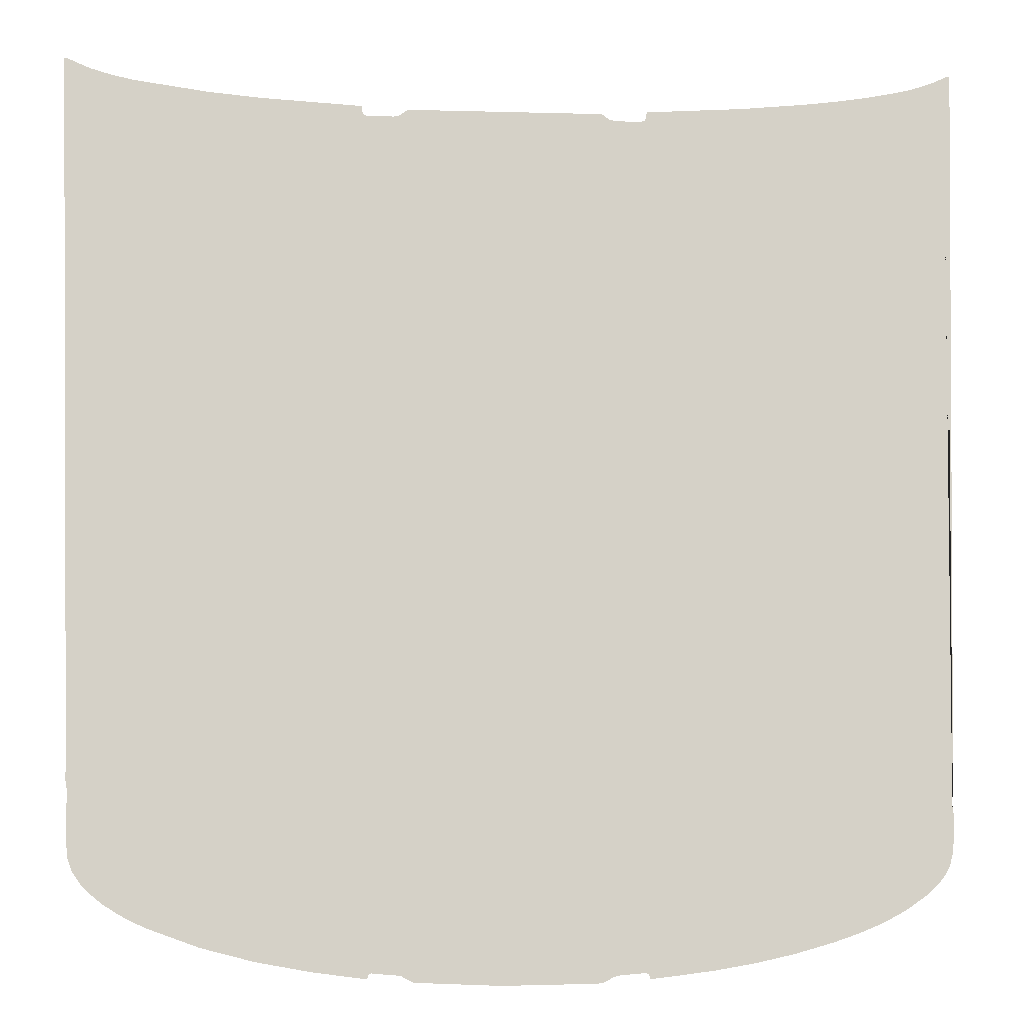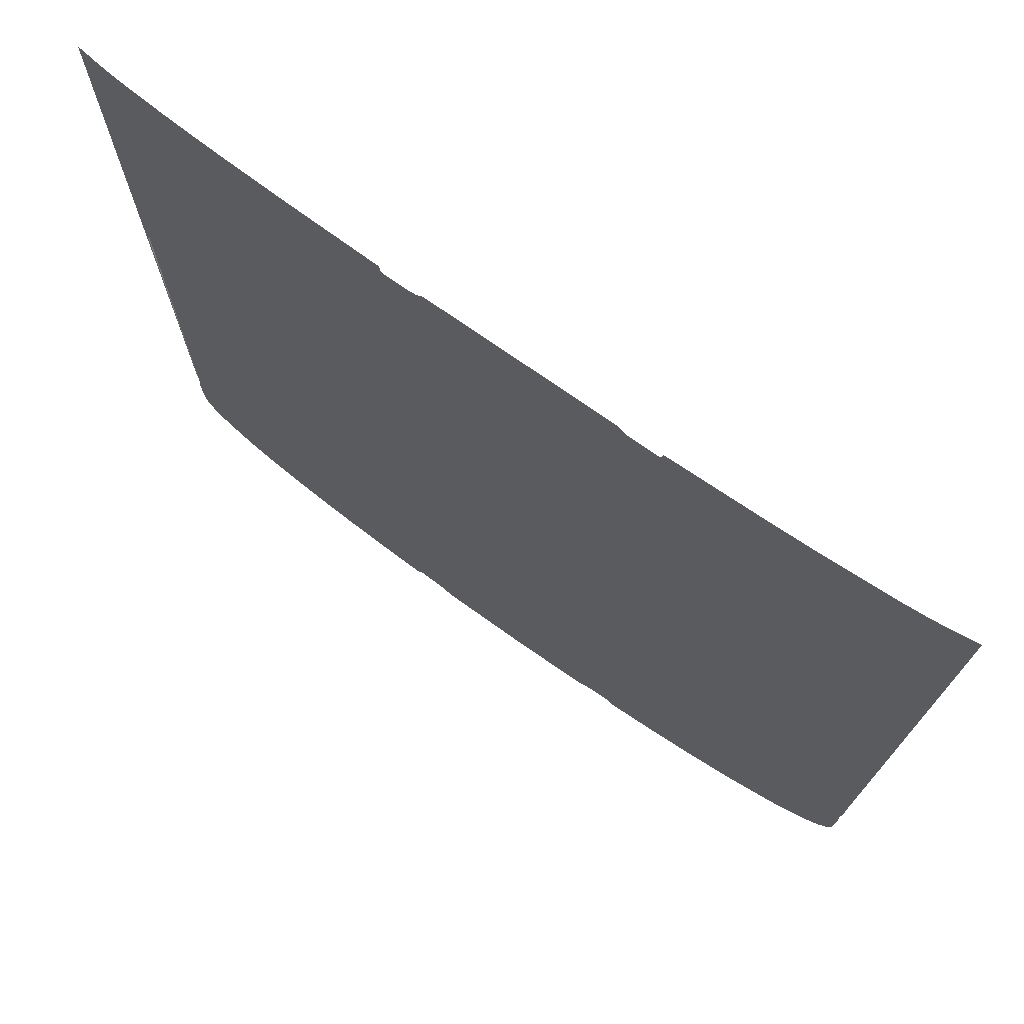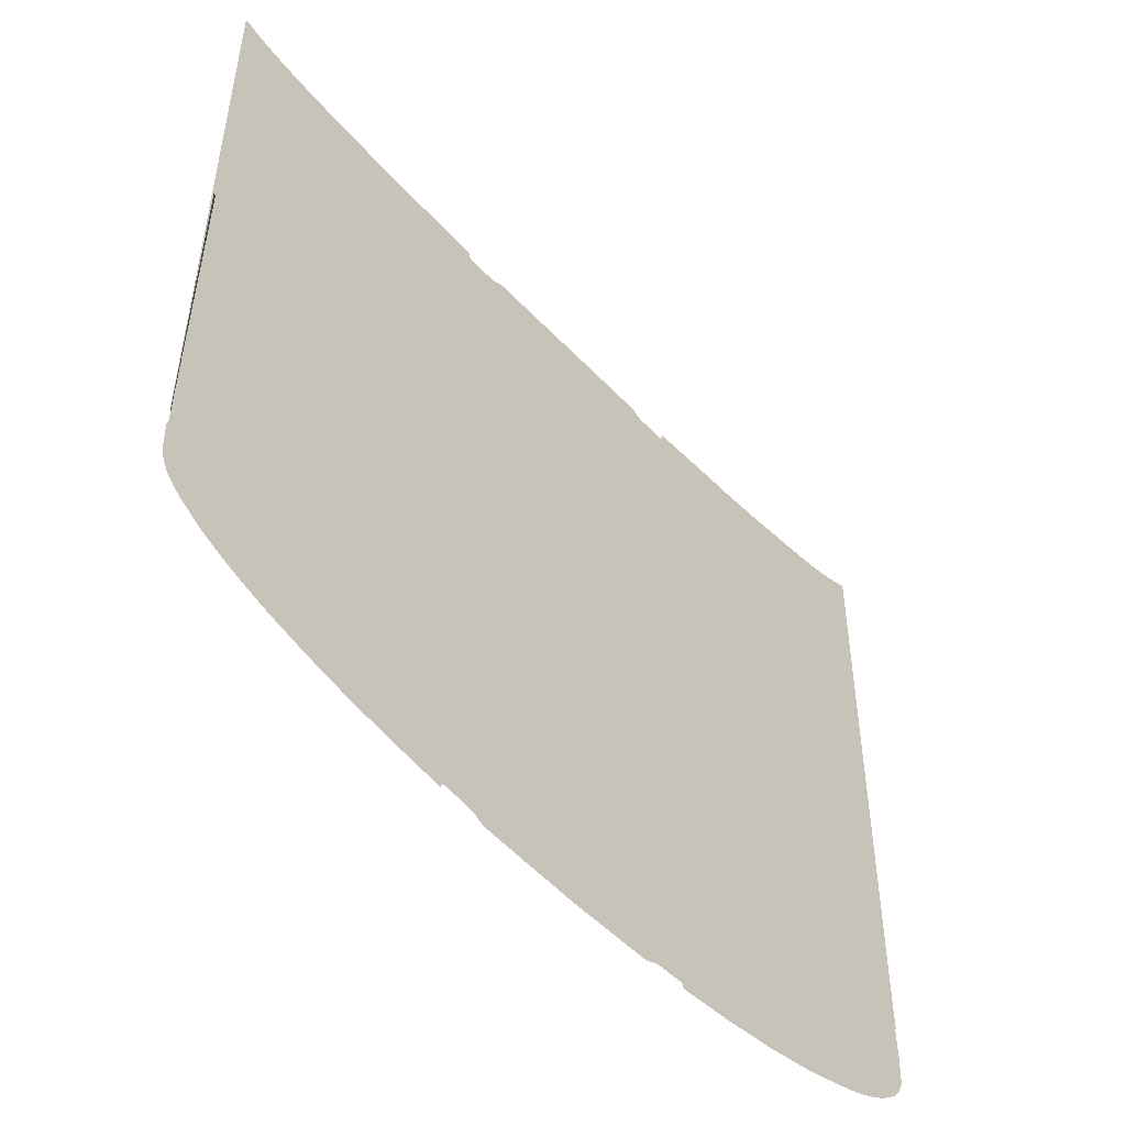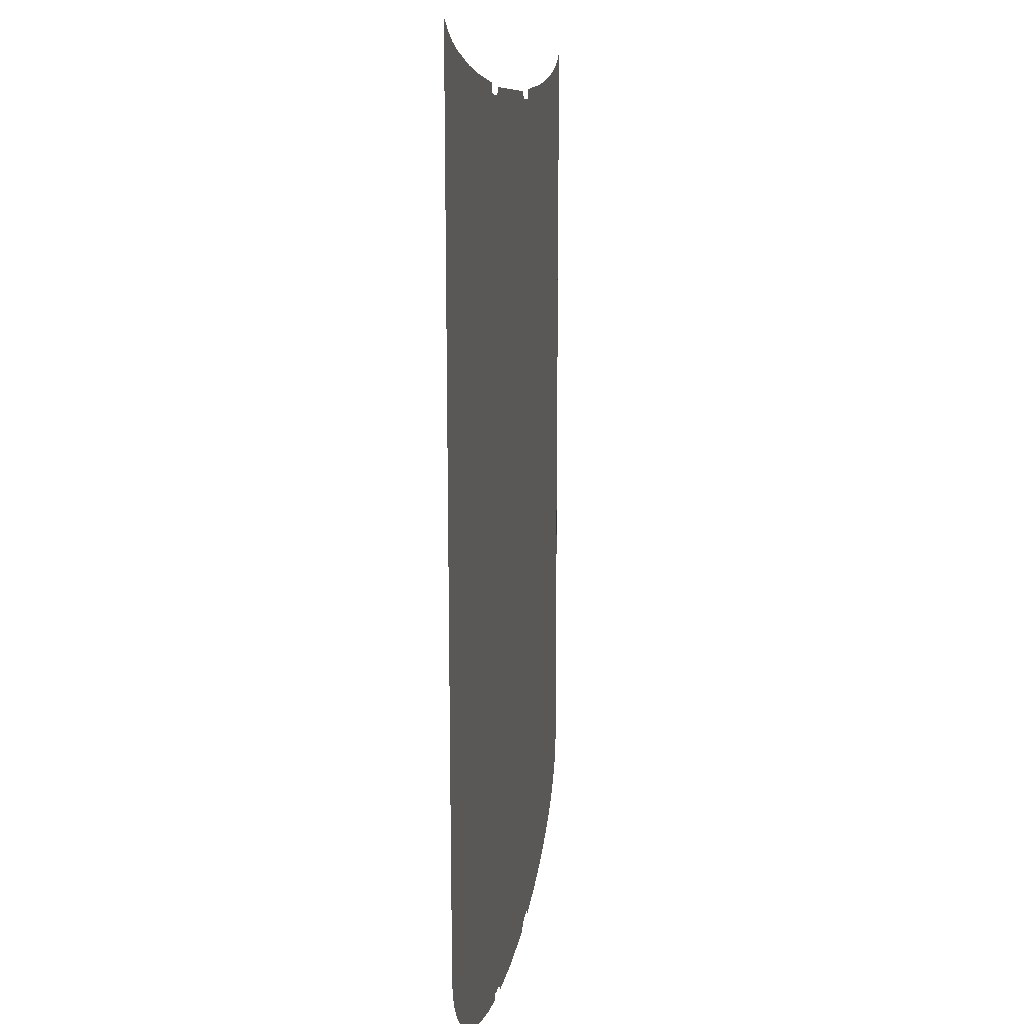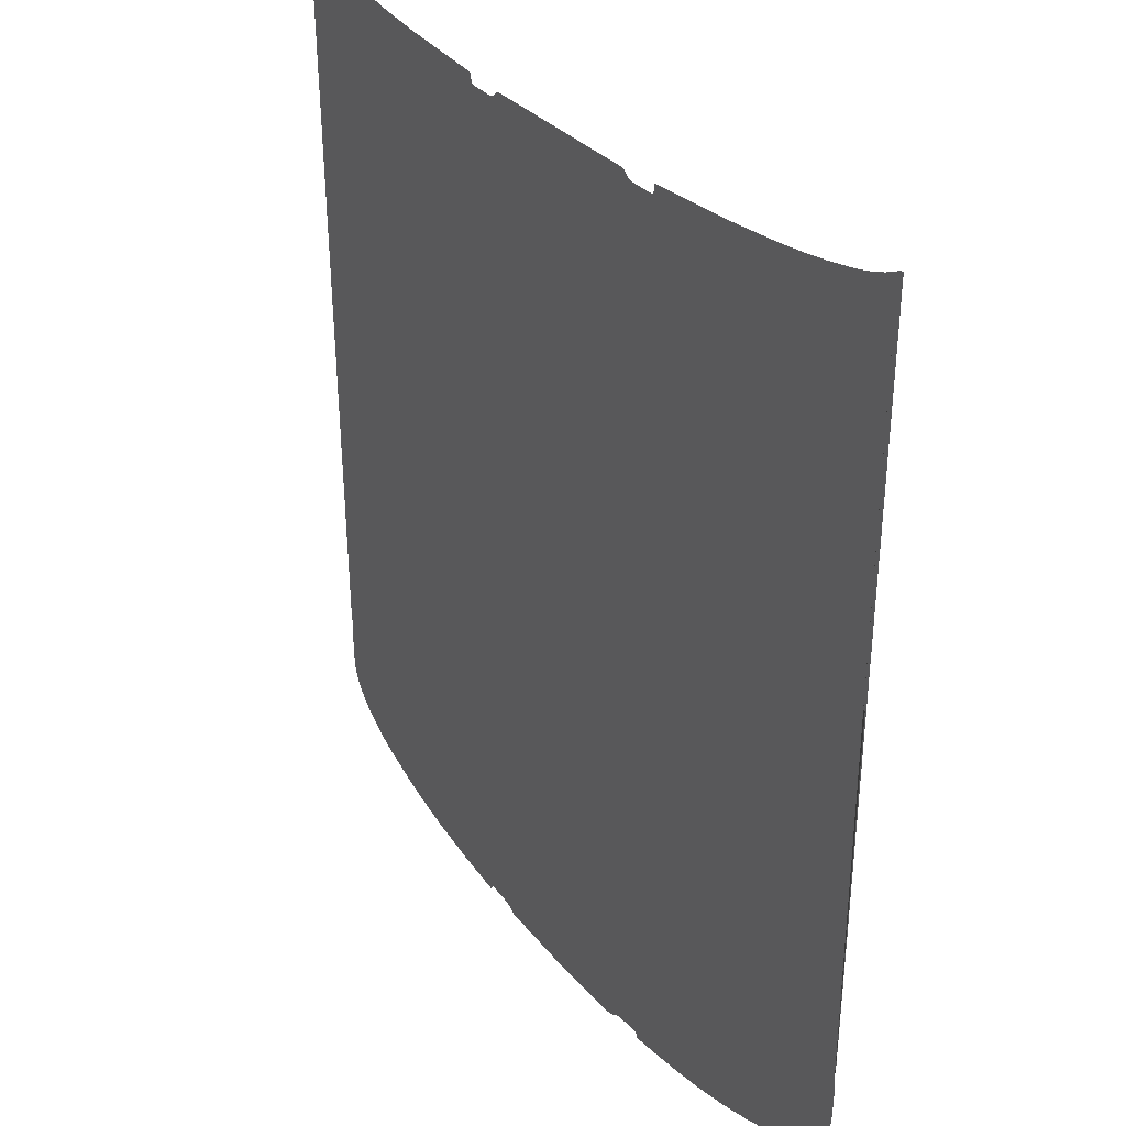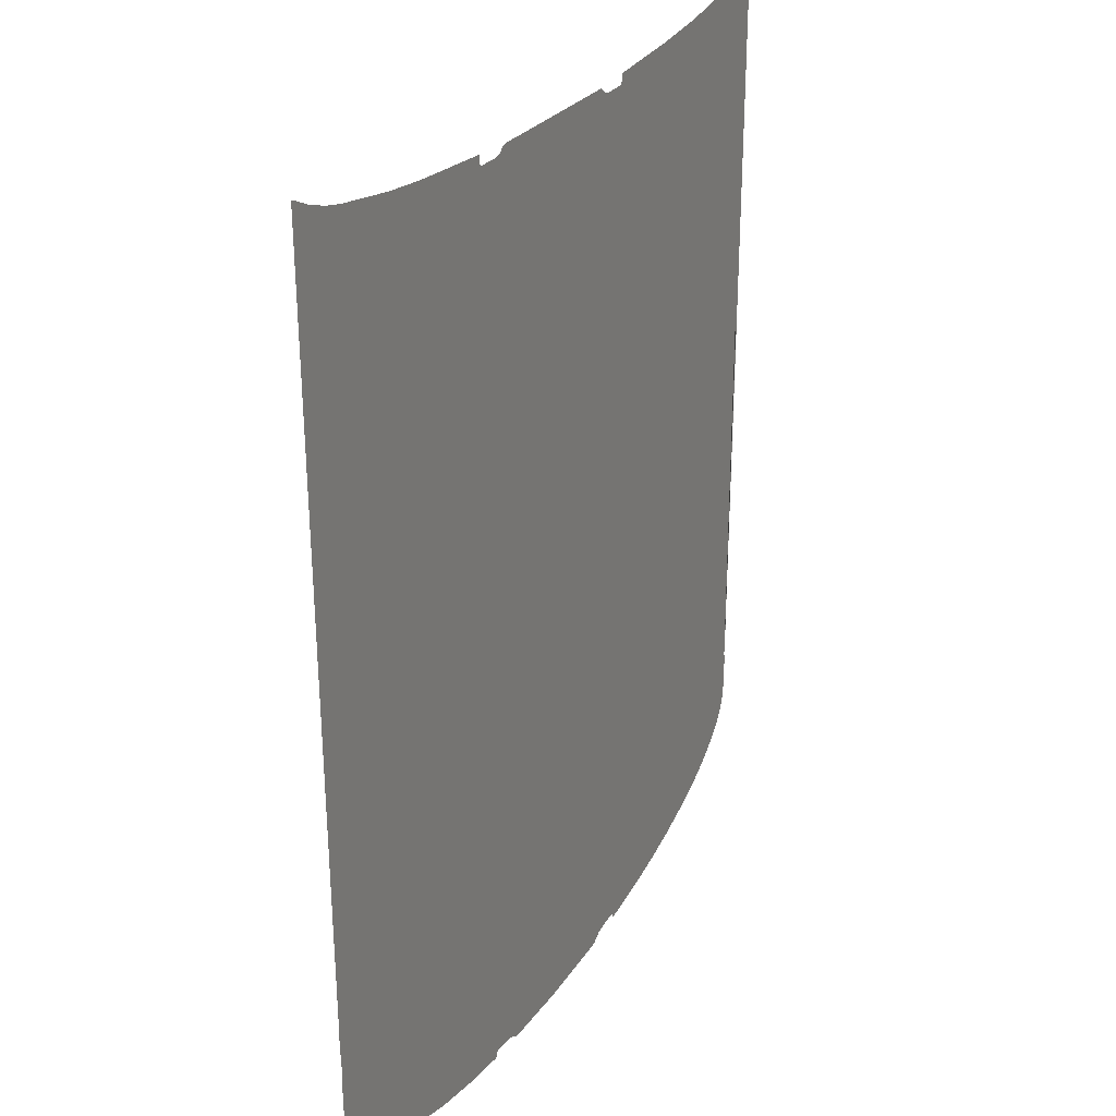
<metadata>
{"format":"obj","ext":"obj","renderer":"f3d","projection":"perspective","resolution":1024,"background":"white","views":[{"elev":-9.7,"azim":176.1,"up":"+Y"},{"elev":71.6,"azim":35.5,"up":"+Y"},{"elev":-56.9,"azim":-47.0,"up":"+Y"},{"elev":8.4,"azim":96.8,"up":"+Y"},{"elev":30.4,"azim":-121.6,"up":"+Y"},{"elev":24.1,"azim":114.5,"up":"+Y"}]}
</metadata>
<code>
g Mesh_Vfx_Incubator_02_Middle
v -0.01269 0.03787 -3.727e-09
v -0.01256 0.03759 -3.773e-09
v -0.02182 0.03896 -3.549e-09
v -0.01274 0.03842 -3.638e-09
v -0.01465 -0.04178 -1.67e-08
v -0.0122 -0.04162 -1.668e-08
v -0.01228 -0.0418 -1.671e-08
v -0.0123 -0.04205 -1.675e-08
v -0.01203 -0.04152 -1.666e-08
v -0.01174 -0.04152 -1.666e-08
v -0.01226 0.03749 -3.79e-09
v -0.01126 -0.04158 -1.667e-08
v -0.01121 0.03748 -8.559e-09
v -0.009829 0.03747 -3.792e-09
v -0.009807 -0.0417 -1.669e-08
v -0.009181 0.03763 -3.766e-09
v -0.008596 0.03808 -3.694e-09
v -0.009486 -0.04174 -1.67e-08
v -0.008502 0.03813 -3.685e-09
v -0.00918 -0.04183 -1.671e-08
v -0.008885 -0.04196 -1.673e-08
v -0.008598 -0.04214 -1.676e-08
v -0.008365 0.03815 -3.681e-09
v -0.008127 -0.04236 -1.68e-08
v -0.008211 0.03815 -3.681e-09
v -0.007618 -0.04244 -1.681e-08
v -0.008064 0.03815 -3.682e-09
v -0.0002656 -0.0426 -1.684e-08
v 0.0009306 -0.04263 -1.684e-08
v 0.009416 0.03816 -3.68e-09
v 0.008574 -0.04235 -1.68e-08
v 0.009631 0.03815 -3.682e-09
v 0.008709 -0.04234 -1.68e-08
v 0.009832 0.03811 -3.688e-09
v 0.008841 -0.04231 -1.679e-08
v 0.01001 0.03803 -3.701e-09
v 0.008965 -0.04224 -1.678e-08
v 0.01047 0.03766 -3.762e-09
v 0.009777 -0.0418 -1.671e-08
v 0.01079 0.03752 -3.784e-09
v 0.01065 -0.04165 -1.668e-08
v 0.01113 0.03747 -3.793e-09
v 0.01154 -0.04162 -1.668e-08
v 0.0115 0.03747 -3.793e-09
v 0.01243 -0.04153 -1.666e-08
v 0.012 0.03747 -8.56e-09
v 0.01317 0.03748 -8.559e-09
v 0.01264 -0.04155 -1.667e-08
v 0.01361 0.03749 -3.79e-09
v 0.01273 -0.04169 -1.669e-08
v 0.01391 0.03759 -3.773e-09
v 0.01783 -0.04141 -1.664e-08
v 0.02364 0.03901 -3.541e-09
v 0.01283 -0.04205 -1.675e-08
v 0.01276 -0.04189 -1.672e-08
v 0.01404 0.03788 -3.727e-09
v 0.0141 0.03843 -3.637e-09
v 0.02277 -0.04053 -1.65e-08
v 0.02839 0.03947 -3.466e-09
v 0.02763 -0.0393 -1.63e-08
v 0.03231 0.04004 -8.143e-09
v 0.03238 -0.03759 -1.602e-08
v 0.03525 0.04046 -3.306e-09
v 0.03369 -0.037 -1.592e-08
v 0.03734 0.04091 -3.233e-09
v 0.03496 -0.03632 -1.581e-08
v 0.0394 0.04152 -3.133e-09
v 0.03617 -0.03555 -1.569e-08
v 0.03731 -0.03465 -1.554e-08
v 0.03824 -0.03371 -1.539e-08
v 0.04139 0.04236 -2.996e-09
v 0.03958 -0.0262 -1.417e-08
v 0.0415 0.04242 -2.987e-09
v 0.04172 0.04248 -2.976e-09
v 0.03962 -0.02541 -1.404e-08
v 0.03978 -0.02252 -1.357e-08
v 0.03976 -0.02463 -1.391e-08
v 0.04185 0.04247 -2.978e-09
v 0.04161 0.04246 -2.98e-09
v 0.03952 -0.02955 -1.471e-08
v 0.03962 -0.02778 -1.442e-08
v 0.03952 -0.03014 -1.481e-08
v 0.03895 -0.03266 -1.522e-08
v 0.0394 -0.03148 -1.503e-08
v -0.01827 -0.04129 -1.662e-08
v -0.02783 0.03953 -3.458e-09
v -0.02185 -0.04065 -1.652e-08
v -0.0254 -0.03984 -1.639e-08
v -0.03081 0.03989 -3.398e-09
v -0.0289 -0.03884 -1.622e-08
v -0.03121 -0.03805 -1.61e-08
v -0.03378 0.04035 -3.324e-09
v -0.03344 -0.03712 -1.594e-08
v -0.03558 -0.03598 -1.576e-08
v -0.03673 0.04092 -3.23e-09
v -0.03758 -0.03458 -1.553e-08
v -0.03785 0.04119 -3.186e-09
v -0.03845 -0.0338 -1.54e-08
v -0.03895 0.04151 -3.134e-09
v -0.03919 -0.03292 -1.526e-08
v -0.04002 0.0419 -3.07e-09
v -0.03973 -0.03191 -1.51e-08
v -0.04107 0.04237 -2.994e-09
v -0.04002 -0.03076 -1.491e-08
v -0.04008 -0.02682 -1.427e-08
v -0.04125 0.04247 -2.978e-09
v -0.04009 -0.02995 -1.478e-08
v -0.0402 -0.02751 -1.438e-08
v -0.04163 0.04263 -2.952e-09
v -0.04143 0.04257 -2.962e-09
v -0.04008 -0.02613 -1.415e-08
v -0.04021 -0.02474 -1.393e-08
v -0.04185 0.04263 -2.952e-09
v -0.04125 0.04247 -2.978e-09
v -0.04008 -0.02682 -1.427e-08
v -0.04008 -0.02613 -1.415e-08
g Mesh_Vfx_Incubator_02_Middle_0
f 3 2 1
f 4 3 1
f 2 3 5
f 6 2 5
f 7 6 5
f 8 7 5
f 9 2 6
f 2 9 10
f 11 2 10
f 11 10 12
f 13 11 12
f 14 13 12
f 14 12 15
f 16 14 15
f 17 16 15
f 17 15 18
f 19 17 18
f 19 18 20
f 19 20 21
f 19 21 22
f 22 23 19
f 23 22 24
f 25 23 24
f 25 24 26
f 27 25 26
f 28 27 26
f 27 28 29
f 30 27 29
f 30 29 31
f 32 30 31
f 32 31 33
f 34 32 33
f 34 33 35
f 36 34 35
f 36 35 37
f 38 36 37
f 38 37 39
f 40 38 39
f 40 39 41
f 42 40 41
f 42 41 43
f 44 42 43
f 44 43 45
f 46 44 45
f 47 46 45
f 47 45 48
f 49 47 48
f 49 48 50
f 51 49 50
f 51 50 52
f 53 51 52
f 54 52 50
f 55 54 50
f 56 51 53
f 57 56 53
f 53 52 58
f 59 53 58
f 59 58 60
f 61 59 60
f 61 60 62
f 63 61 62
f 63 62 64
f 65 63 64
f 66 65 64
f 67 65 66
f 68 67 66
f 69 67 68
f 67 69 70
f 71 67 70
f 72 71 70
f 73 71 72
f 74 73 72
f 75 74 72
f 76 74 75
f 77 76 75
f 78 74 76
f 79 73 74
f 80 72 70
f 81 72 80
f 82 80 70
f 83 82 70
f 84 82 83
f 85 5 3
f 86 85 3
f 87 85 86
f 88 87 86
f 89 88 86
f 90 88 89
f 91 90 89
f 92 91 89
f 93 91 92
f 94 93 92
f 95 94 92
f 96 94 95
f 97 96 95
f 98 96 97
f 99 98 97
f 100 98 99
f 101 100 99
f 102 100 101
f 103 102 101
f 104 102 103
f 103 105 104
f 103 106 105
f 107 104 105
f 108 107 105
f 110 109 106
f 109 111 106
f 112 111 109
f 113 112 109
f 116 115 114

</code>
